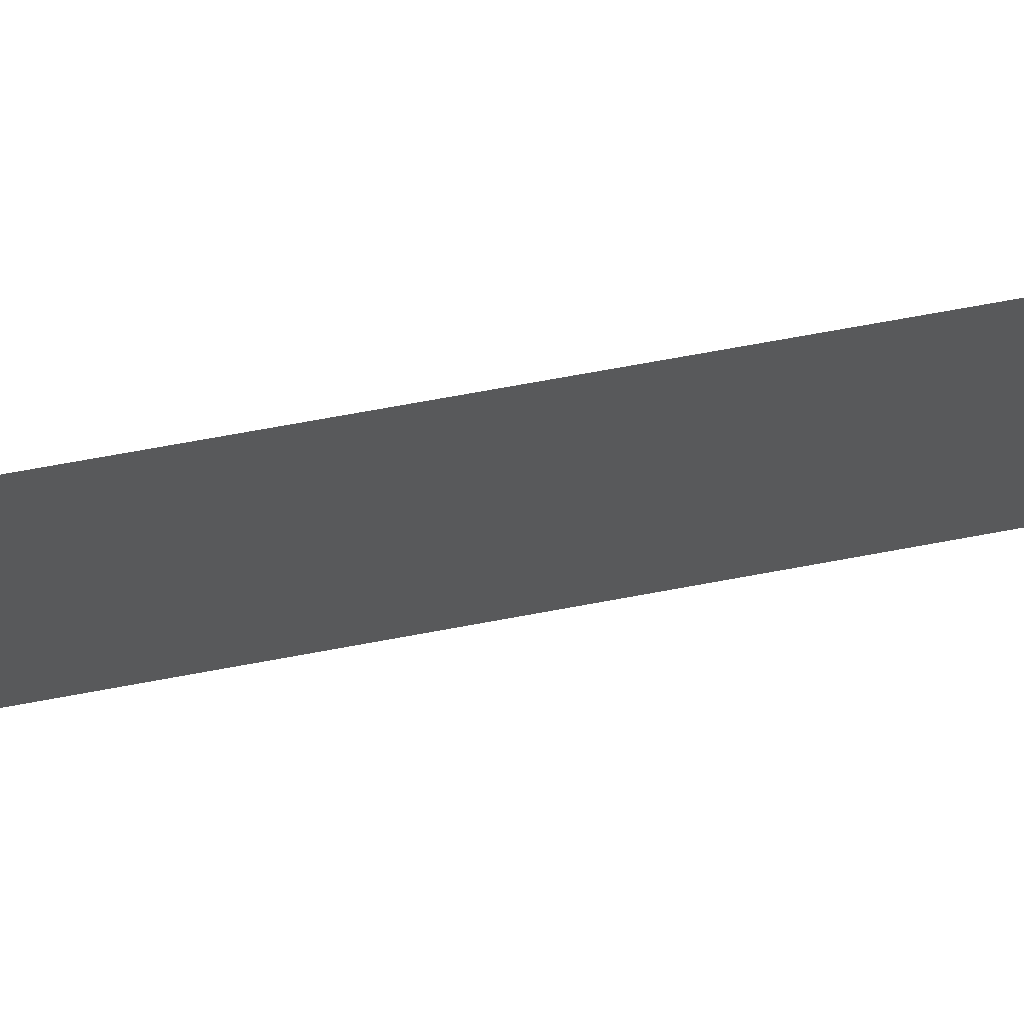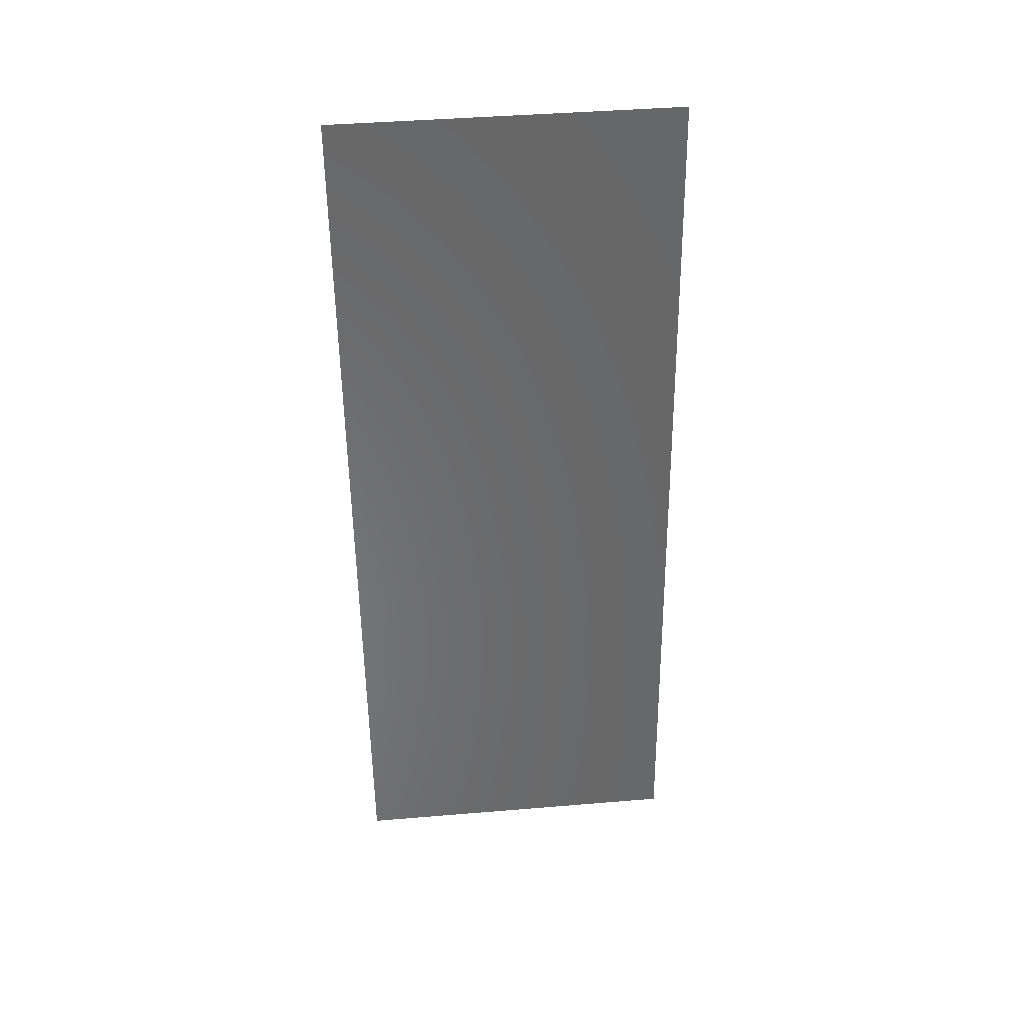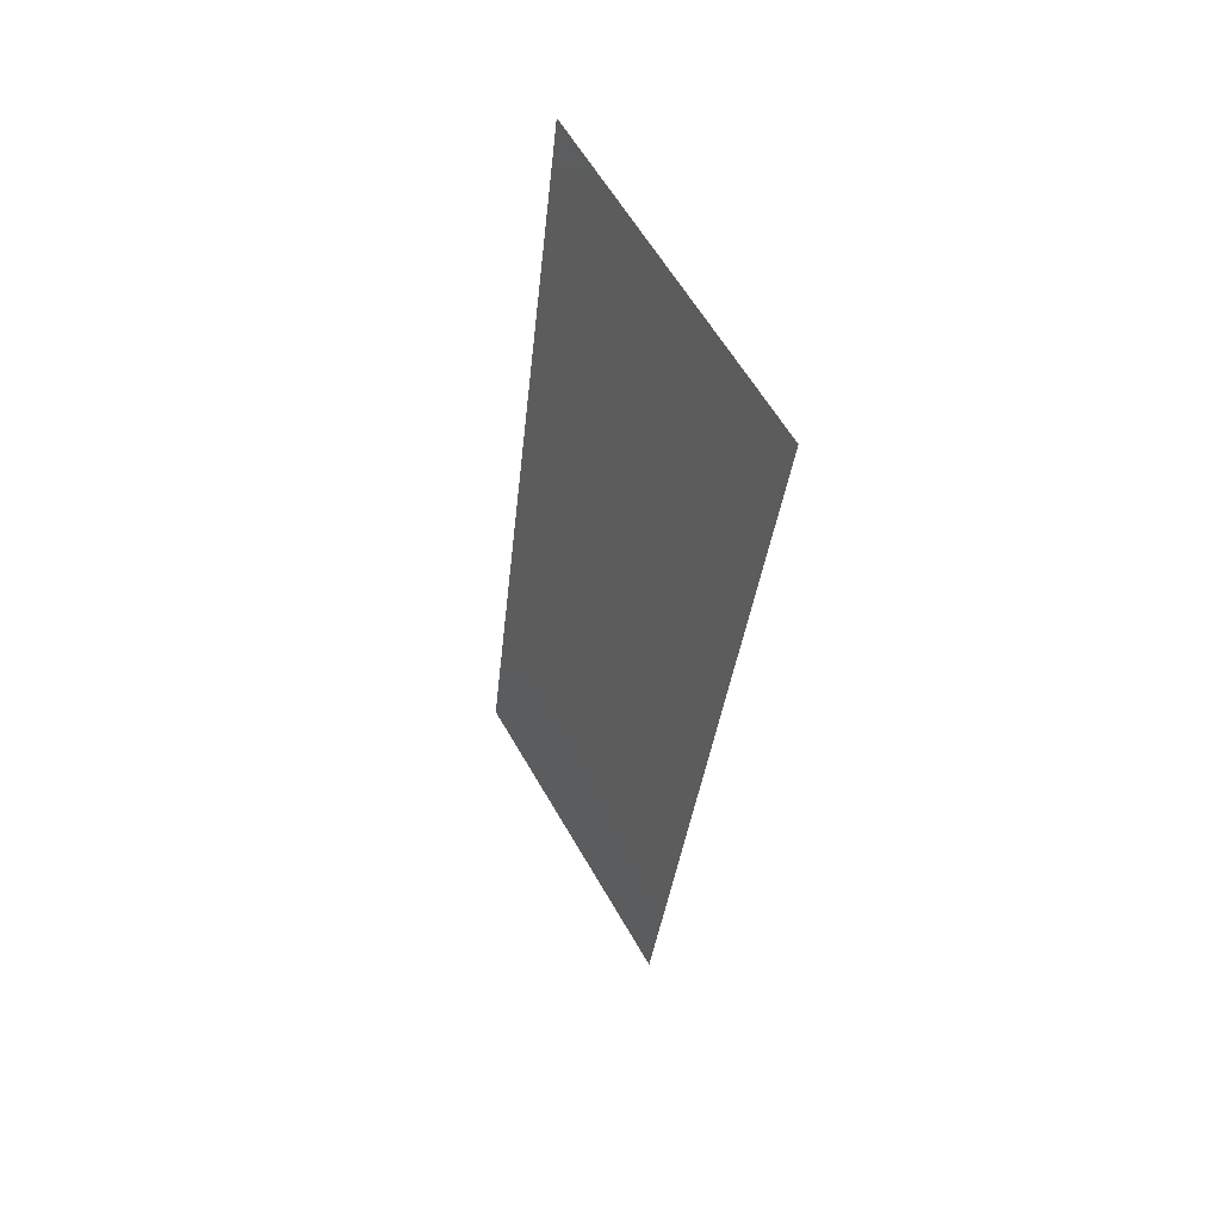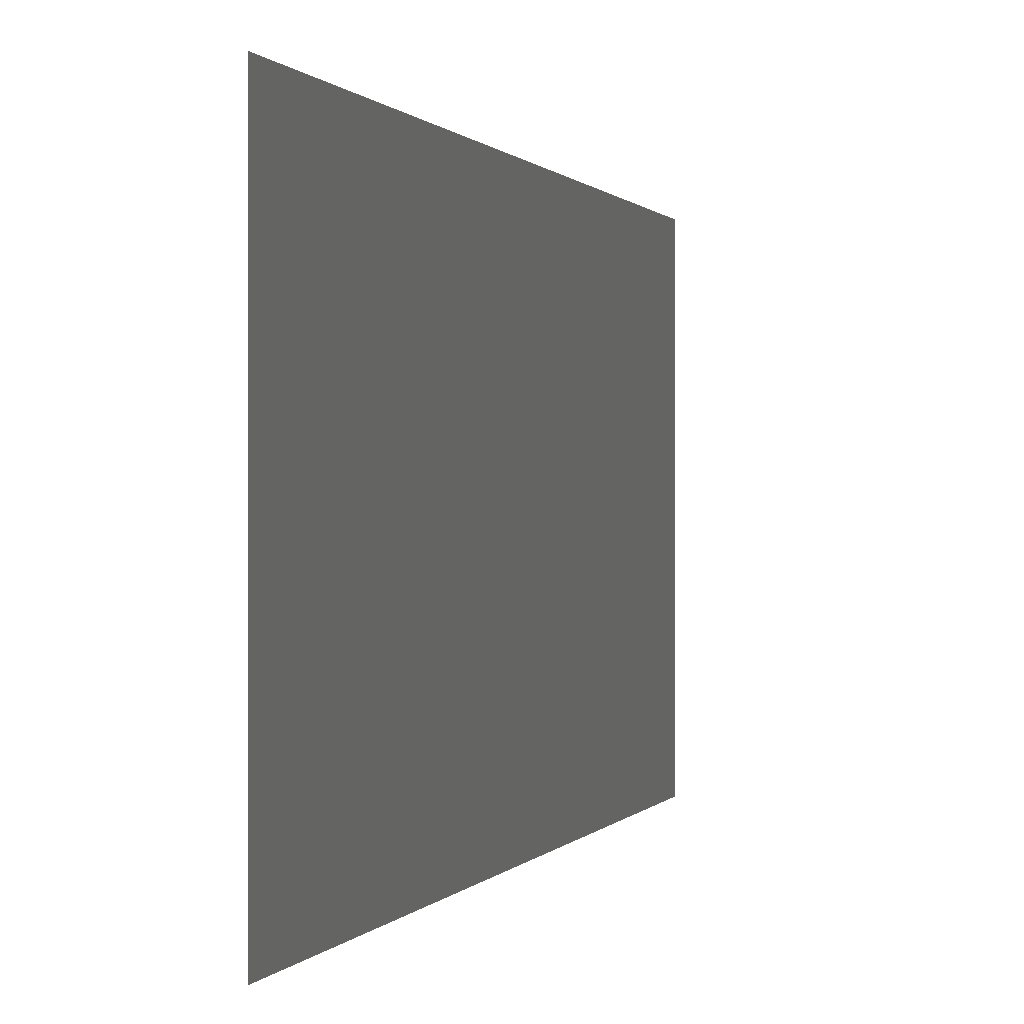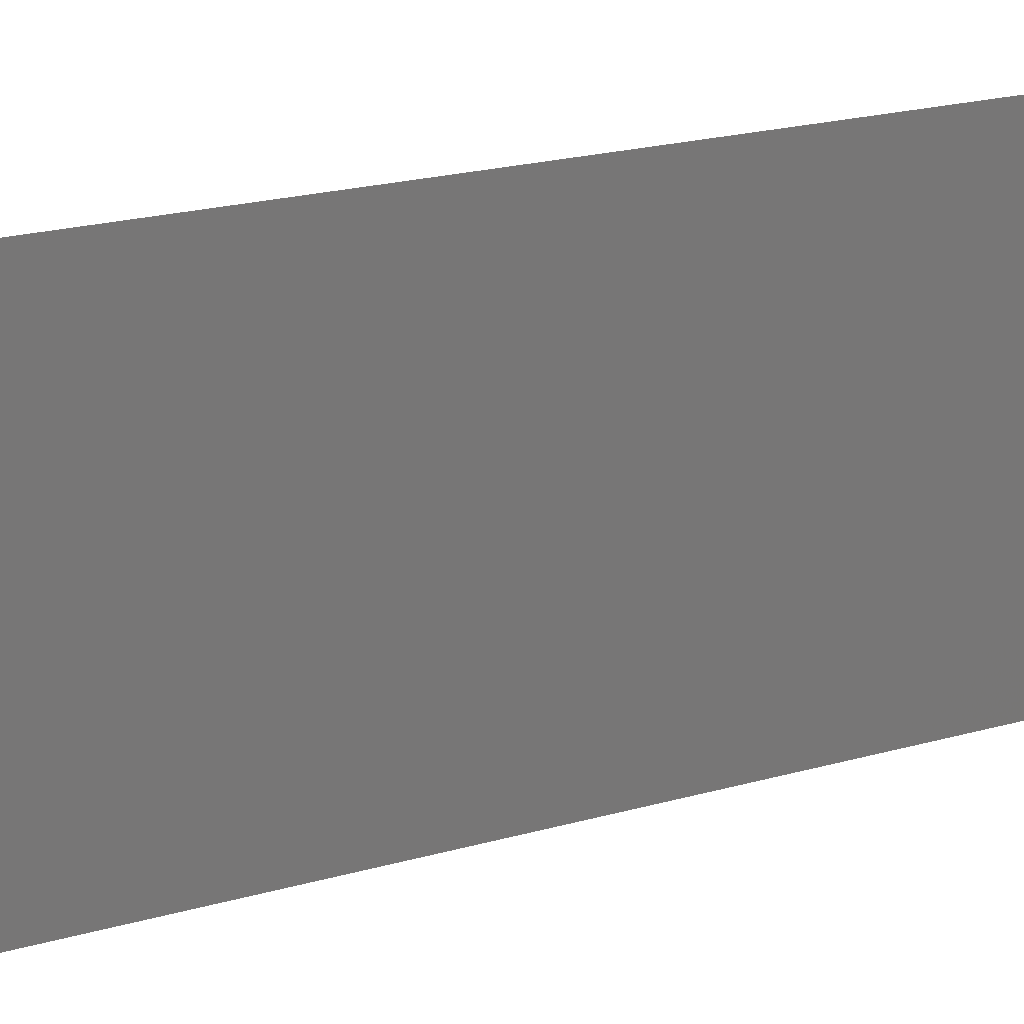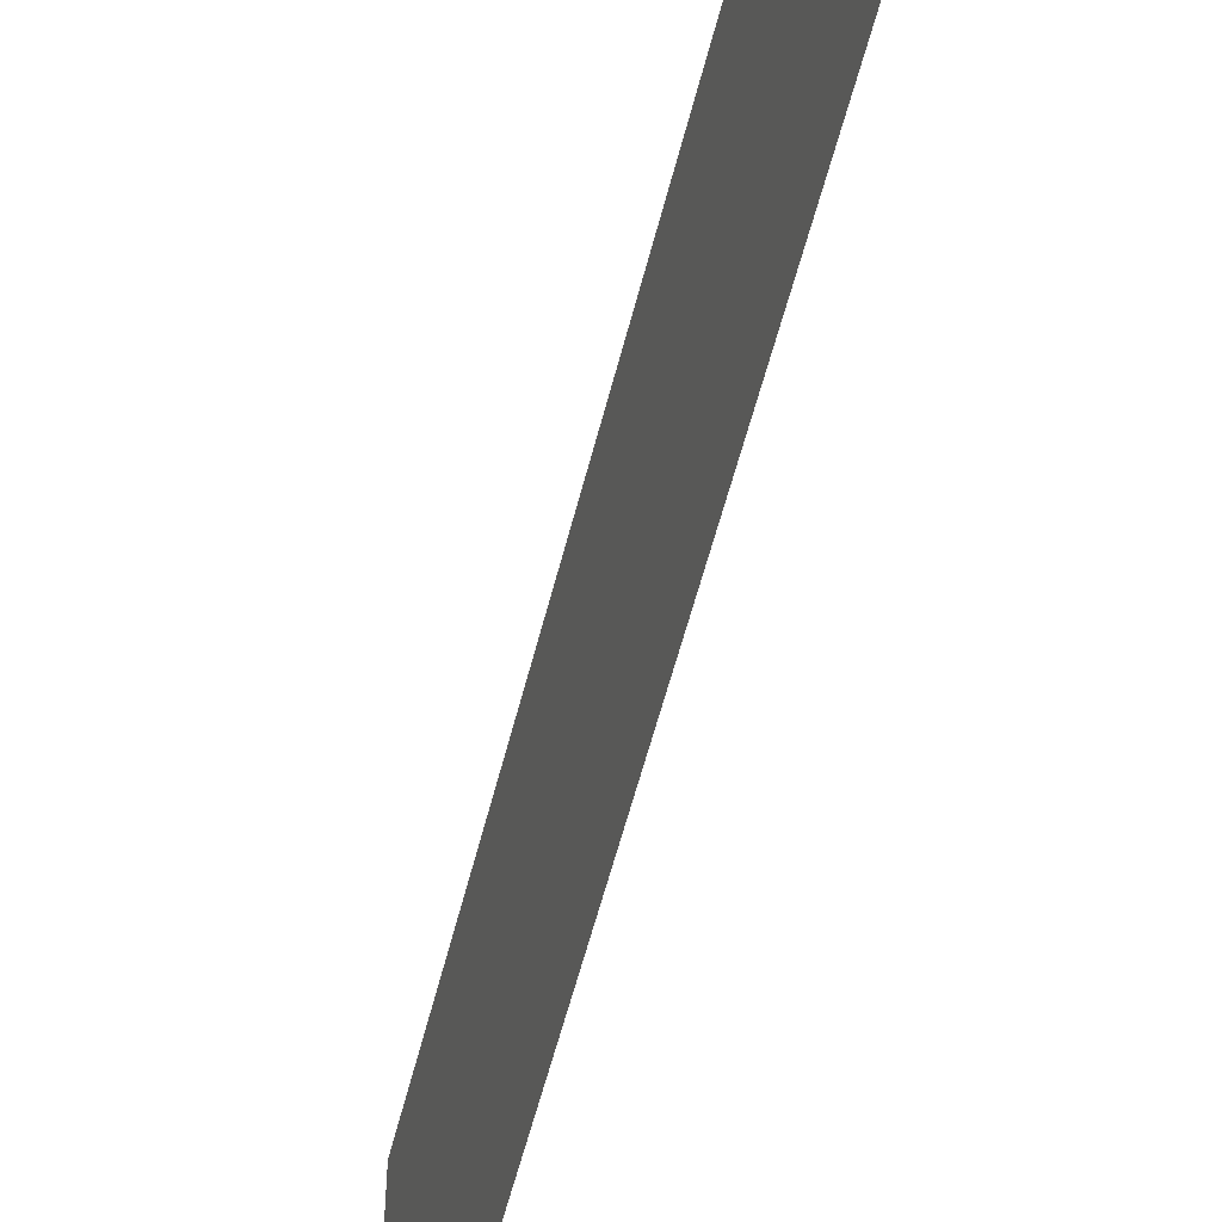
<metadata>
{"format":"stl","ext":"stl","renderer":"f3d","projection":"perspective","resolution":1024,"background":"white","views":[{"elev":71.2,"azim":-106.9,"up":"+Z"},{"elev":42.3,"azim":-95.7,"up":"+Y"},{"elev":60.5,"azim":-29.7,"up":"+Y"},{"elev":0.3,"azim":5.9,"up":"+Z"},{"elev":20.1,"azim":-124.7,"up":"+Z"},{"elev":-55.7,"azim":159.7,"up":"+Z"}]}
</metadata>
<code>
# stl→obj: 21 verts, 26 faces
v 0.01037 0.02102 0
v 0.009691 0.01498 0.01062
v 0.009186 0.01051 0
v 0.01156 0.03152 0.02
v 0.01224 0.03757 0.009535
v 0.01275 0.04203 0.02
v 0.01097 0.02627 0.01003
v 0.01156 0.03152 0
v 0.01037 0.02102 0.02
v 0.01393 0.05254 0.02
v 0.01308 0.04501 0.01228
v 0.01393 0.05254 0.01
v 0.008 0 0
v 0.00885 0.007527 0.007724
v 0.008 0 0.01
v 0.01275 0.04203 0
v 0.009186 0.01051 0.02
v 0.01323 0.04632 0.005974
v 0.008702 0.006217 0.01405
v 0.008 0 0.02
v 0.01393 0.05254 0
f 1 2 3
f 4 5 6
f 1 7 2
f 8 7 1
f 4 7 5
f 5 7 8
f 9 7 4
f 2 7 9
f 10 11 12
f 13 14 15
f 16 5 8
f 17 2 9
f 6 11 10
f 3 14 13
f 5 11 6
f 2 14 3
f 16 18 5
f 17 19 2
f 5 18 11
f 2 19 14
f 20 19 17
f 21 18 16
f 12 18 21
f 15 19 20
f 14 19 15
f 11 18 12

</code>
